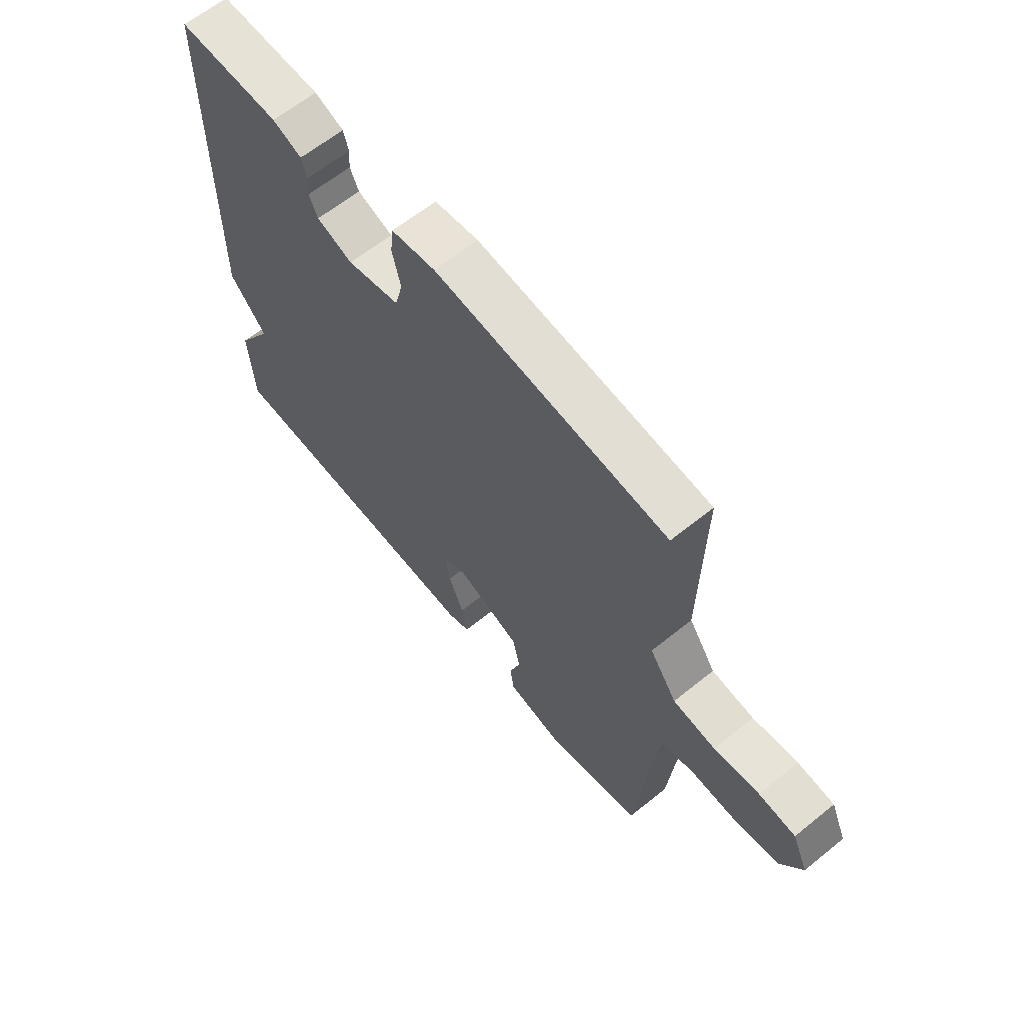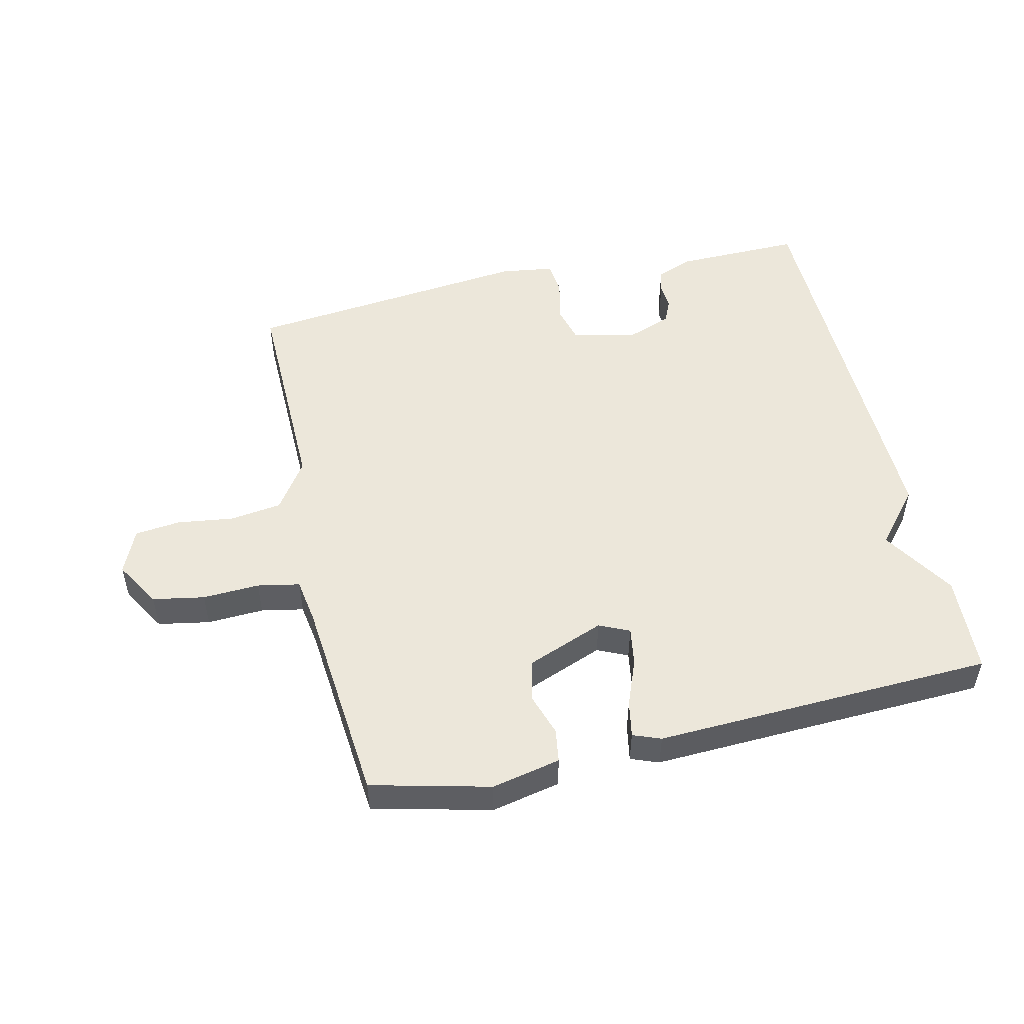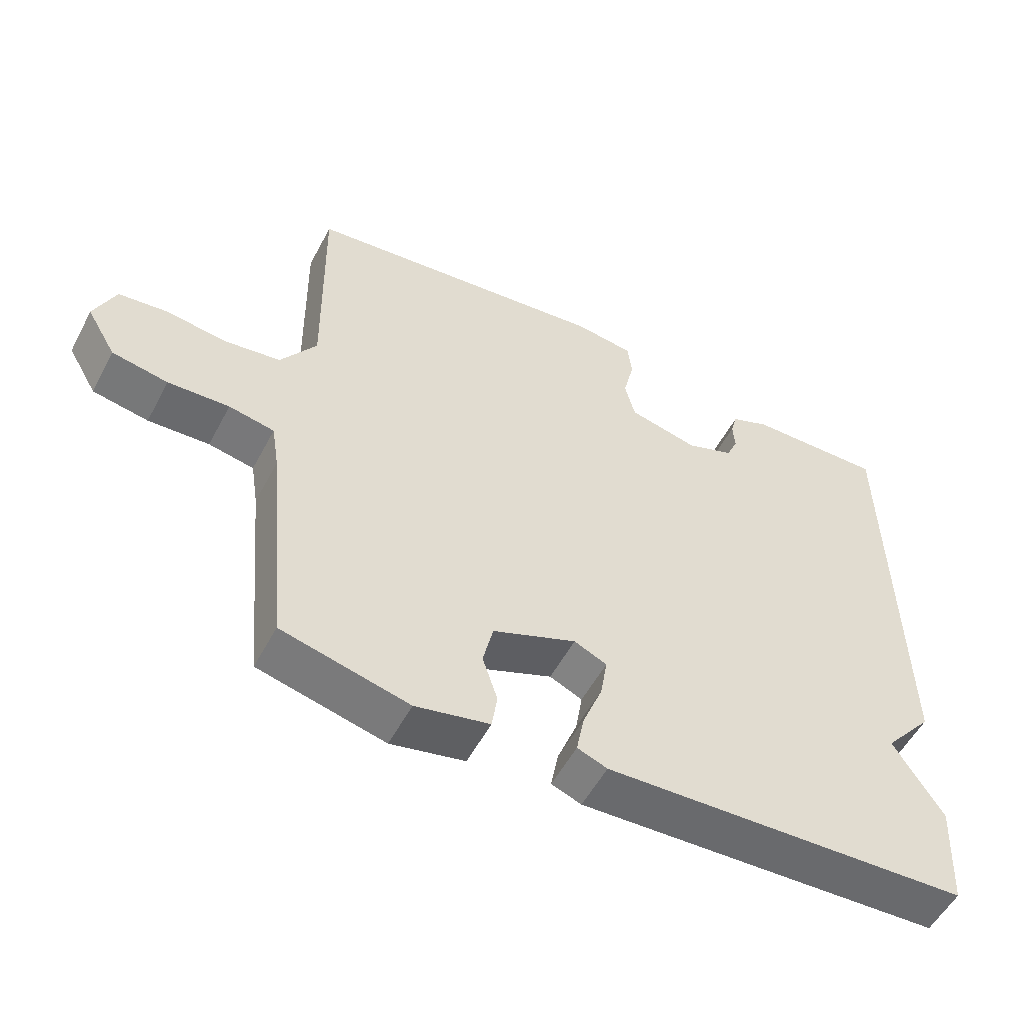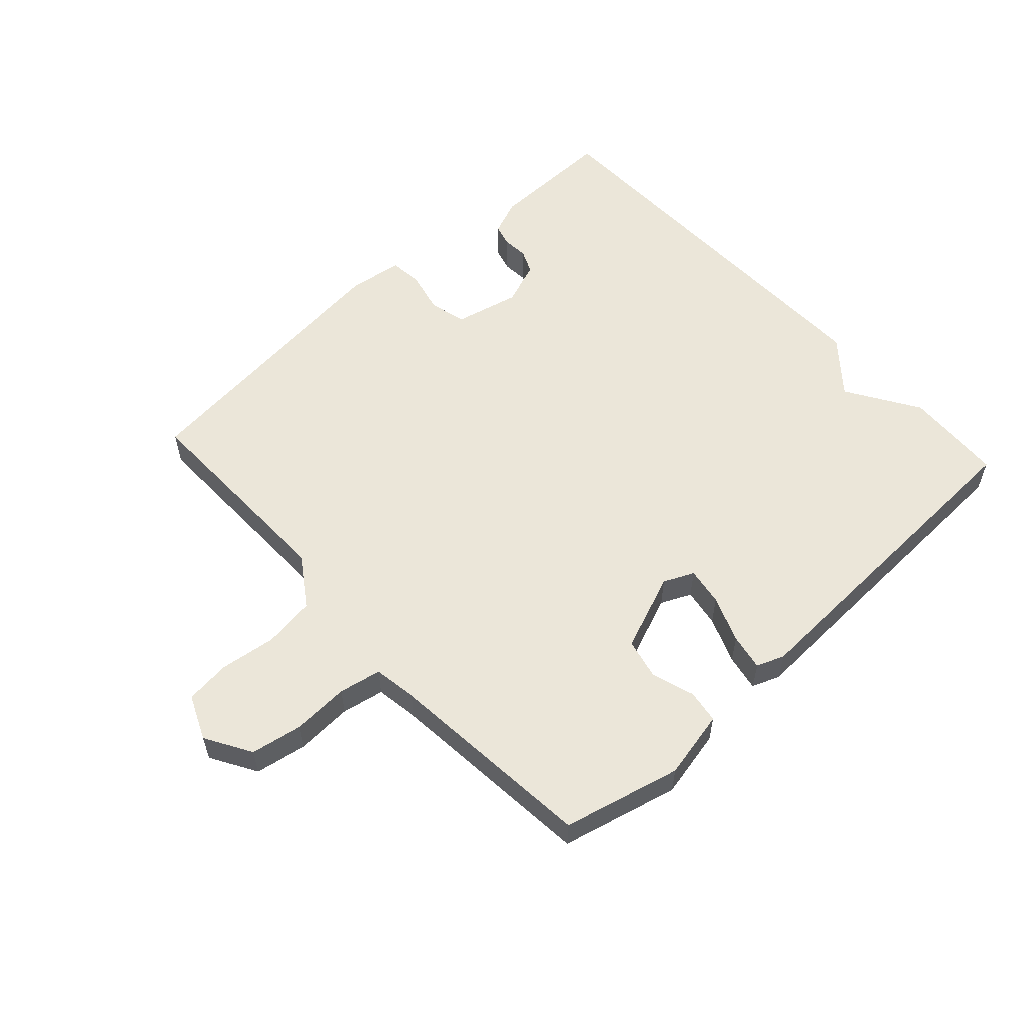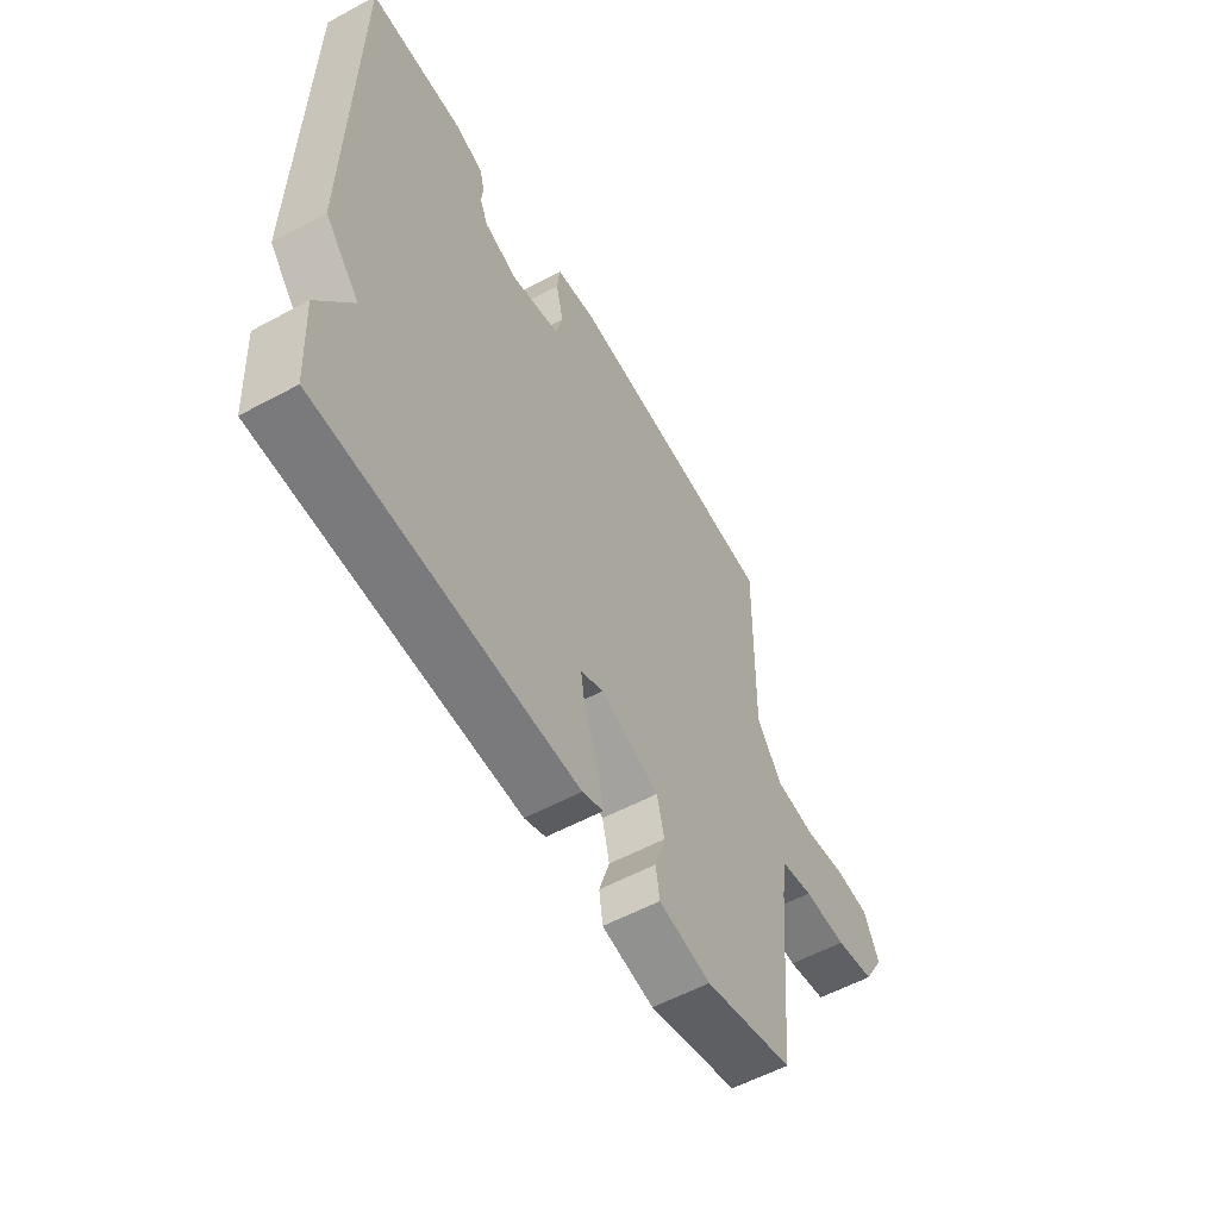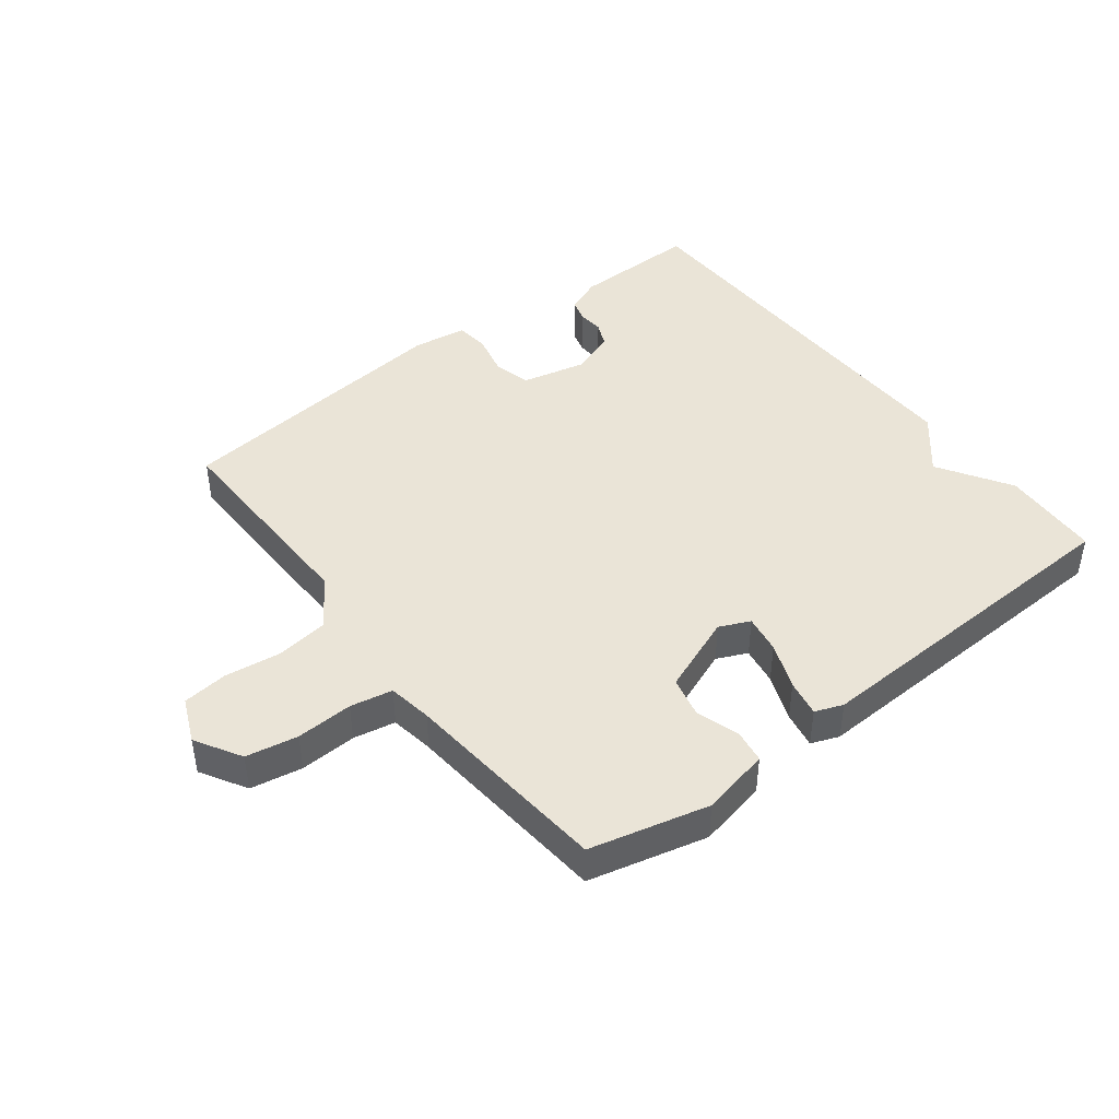
<metadata>
{"format":"obj","ext":"obj","renderer":"f3d","projection":"perspective","resolution":1024,"background":"white","views":[{"elev":63.4,"azim":50.8,"up":"+Z"},{"elev":51.0,"azim":167.0,"up":"+Y"},{"elev":-54.0,"azim":152.5,"up":"+Z"},{"elev":56.6,"azim":137.4,"up":"+Y"},{"elev":-56.4,"azim":-60.5,"up":"+Z"},{"elev":43.9,"azim":142.3,"up":"+Y"}]}
</metadata>
<code>
v 0.5 0.07 0.5
v 0.495 0.07 0.156
v 0.548 0.07 0.078
v 0.631 0.07 0.067
v 0.72 0.07 0.079
v 0.792 0.07 0.071
v 0.823 0.07 0
v 0.78 0.07 -0.073
v 0.698 0.07 -0.088
v 0.608 0.07 -0.084
v 0.541 0.07 -0.097
v 0.53 0.07 -0.167
v 0.5 0.07 -0.5
v 0.313 0.07 -0.546
v 0.204 0.07 -0.523
v 0.196 0.07 -0.47
v 0.218 0.07 -0.402
v 0.203 0.07 -0.337
v 0.08 0.07 -0.289
v 0.032 0.07 -0.311
v 0.042 0.07 -0.372
v 0.071 0.07 -0.446
v 0.082 0.07 -0.504
v 0.038 0.07 -0.521
v -0.5 0.07 -0.5
v -0.509 0.07 -0.342
v -0.437 0.07 -0.227
v -0.509 0.07 -0.142
v -0.5 0.07 0.5
v -0.299 0.07 0.497
v -0.242 0.07 0.474
v -0.232 0.07 0.438
v -0.235 0.07 0.397
v -0.218 0.07 0.359
v -0.148 0.07 0.333
v -0.045 0.07 0.357
v -0.03 0.07 0.416
v -0.046 0.07 0.484
v -0.04 0.07 0.537
v 0.046 0.07 0.549
v 0.5 0 0.5
v 0.495 0 0.156
v 0.548 0 0.078
v 0.631 0 0.067
v 0.72 0 0.079
v 0.792 0 0.071
v 0.823 0 0
v 0.78 0 -0.073
v 0.698 0 -0.088
v 0.608 0 -0.084
v 0.541 0 -0.097
v 0.53 0 -0.167
v 0.5 0 -0.5
v 0.313 0 -0.546
v 0.204 0 -0.523
v 0.196 0 -0.47
v 0.218 0 -0.402
v 0.203 0 -0.337
v 0.08 0 -0.289
v 0.032 0 -0.311
v 0.042 0 -0.372
v 0.071 0 -0.446
v 0.082 0 -0.504
v 0.038 0 -0.521
v -0.5 0 -0.5
v -0.509 0 -0.342
v -0.437 0 -0.227
v -0.509 0 -0.142
v -0.5 0 0.5
v -0.299 0 0.497
v -0.242 0 0.474
v -0.232 0 0.438
v -0.235 0 0.397
v -0.218 0 0.359
v -0.148 0 0.333
v -0.045 0 0.357
v -0.03 0 0.416
v -0.046 0 0.484
v -0.04 0 0.537
v 0.046 0 0.549
f 40 1 2
f 39 40 2
f 38 39 2
f 37 38 2
f 36 37 2 3
f 35 36 3
f 31 32 33
f 30 31 33
f 29 30 33
f 28 29 33
f 27 28 33
f 27 33 34
f 25 26 27
f 24 25 27
f 23 24 27
f 22 23 27
f 21 22 27
f 27 34 35
f 21 27 35
f 20 21 35
f 15 16 17
f 14 15 17
f 13 14 17
f 12 13 17
f 11 12 17 18
f 8 9 10
f 7 8 10
f 6 7 10
f 5 6 10
f 4 5 10
f 3 4 10 11
f 19 20 35 3
f 3 11 18 19
f 42 41 80
f 42 80 79
f 42 79 78
f 42 78 77
f 43 42 77 76
f 43 76 75
f 73 72 71
f 73 71 70
f 73 70 69
f 73 69 68
f 73 68 67
f 74 73 67
f 67 66 65
f 67 65 64
f 67 64 63
f 67 63 62
f 67 62 61
f 75 74 67
f 75 67 61
f 75 61 60
f 57 56 55
f 57 55 54
f 57 54 53
f 57 53 52
f 58 57 52 51
f 50 49 48
f 50 48 47
f 50 47 46
f 50 46 45
f 50 45 44
f 51 50 44 43
f 43 75 60 59
f 59 58 51 43
f 1 41 42 2
f 2 42 43 3
f 3 43 44 4
f 4 44 45 5
f 5 45 46 6
f 6 46 47 7
f 7 47 48 8
f 8 48 49 9
f 9 49 50 10
f 10 50 51 11
f 11 51 52 12
f 12 52 53 13
f 13 53 54 14
f 14 54 55 15
f 15 55 56 16
f 16 56 57 17
f 17 57 58 18
f 18 58 59 19
f 19 59 60 20
f 20 60 61 21
f 21 61 62 22
f 22 62 63 23
f 23 63 64 24
f 24 64 65 25
f 25 65 66 26
f 26 66 67 27
f 27 67 68 28
f 28 68 69 29
f 29 69 70 30
f 30 70 71 31
f 31 71 72 32
f 32 72 73 33
f 33 73 74 34
f 34 74 75 35
f 35 75 76 36
f 36 76 77 37
f 37 77 78 38
f 38 78 79 39
f 39 79 80 40
f 40 80 41 1

</code>
